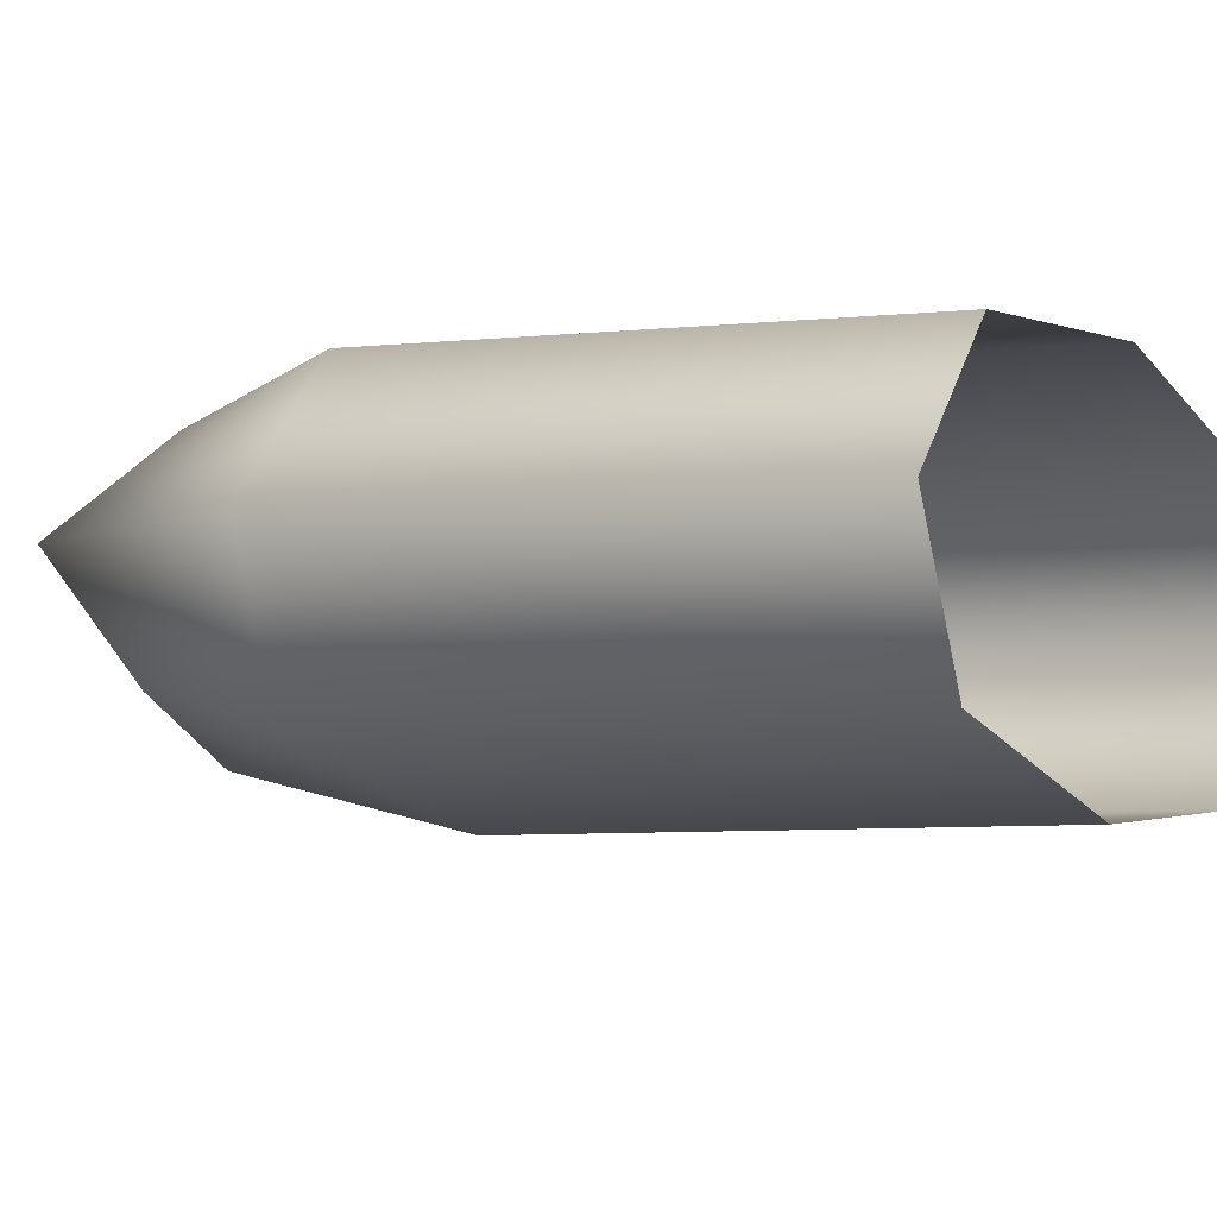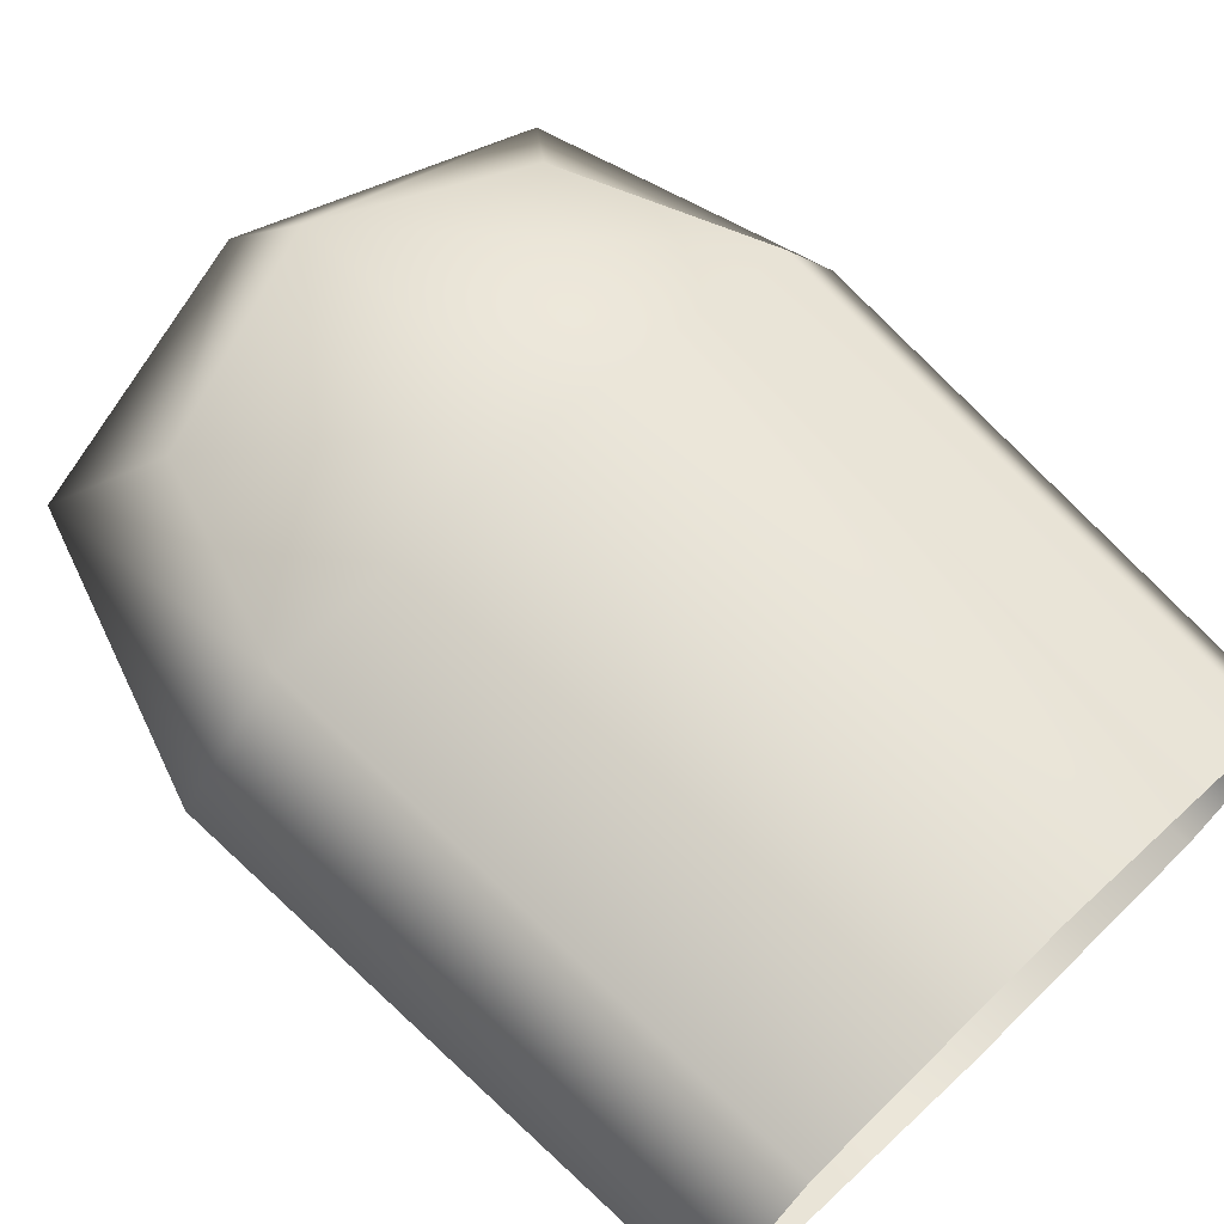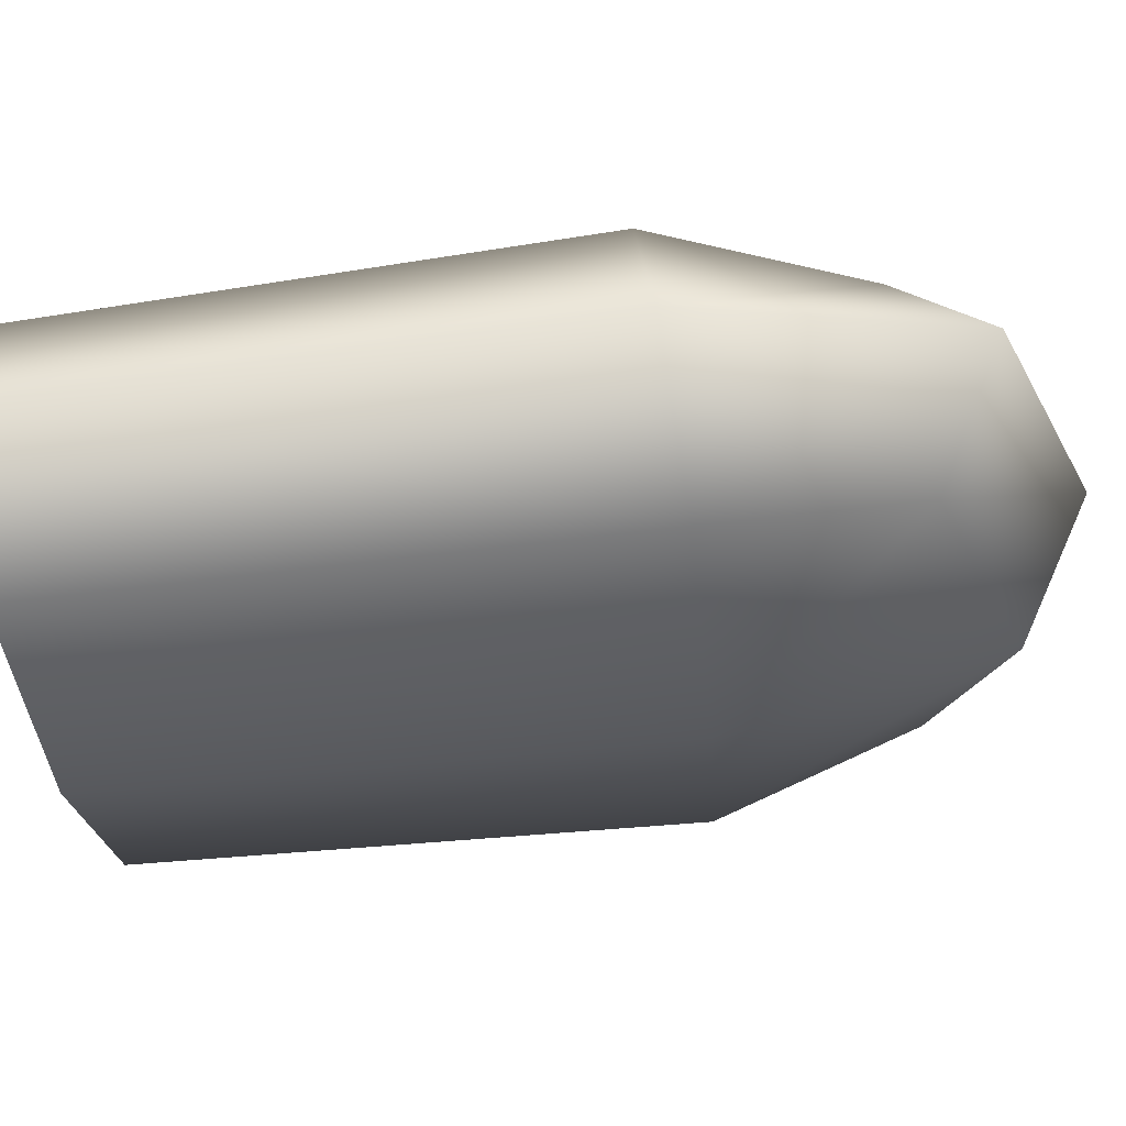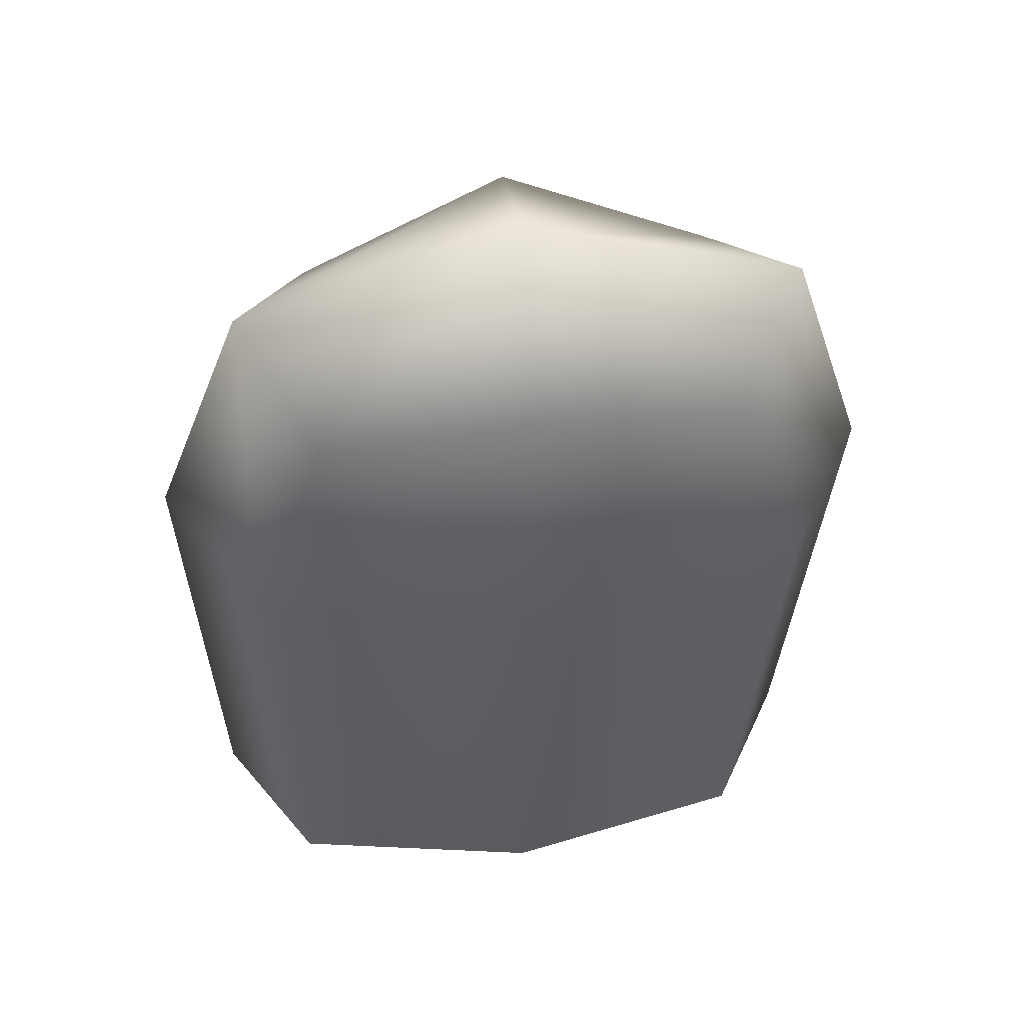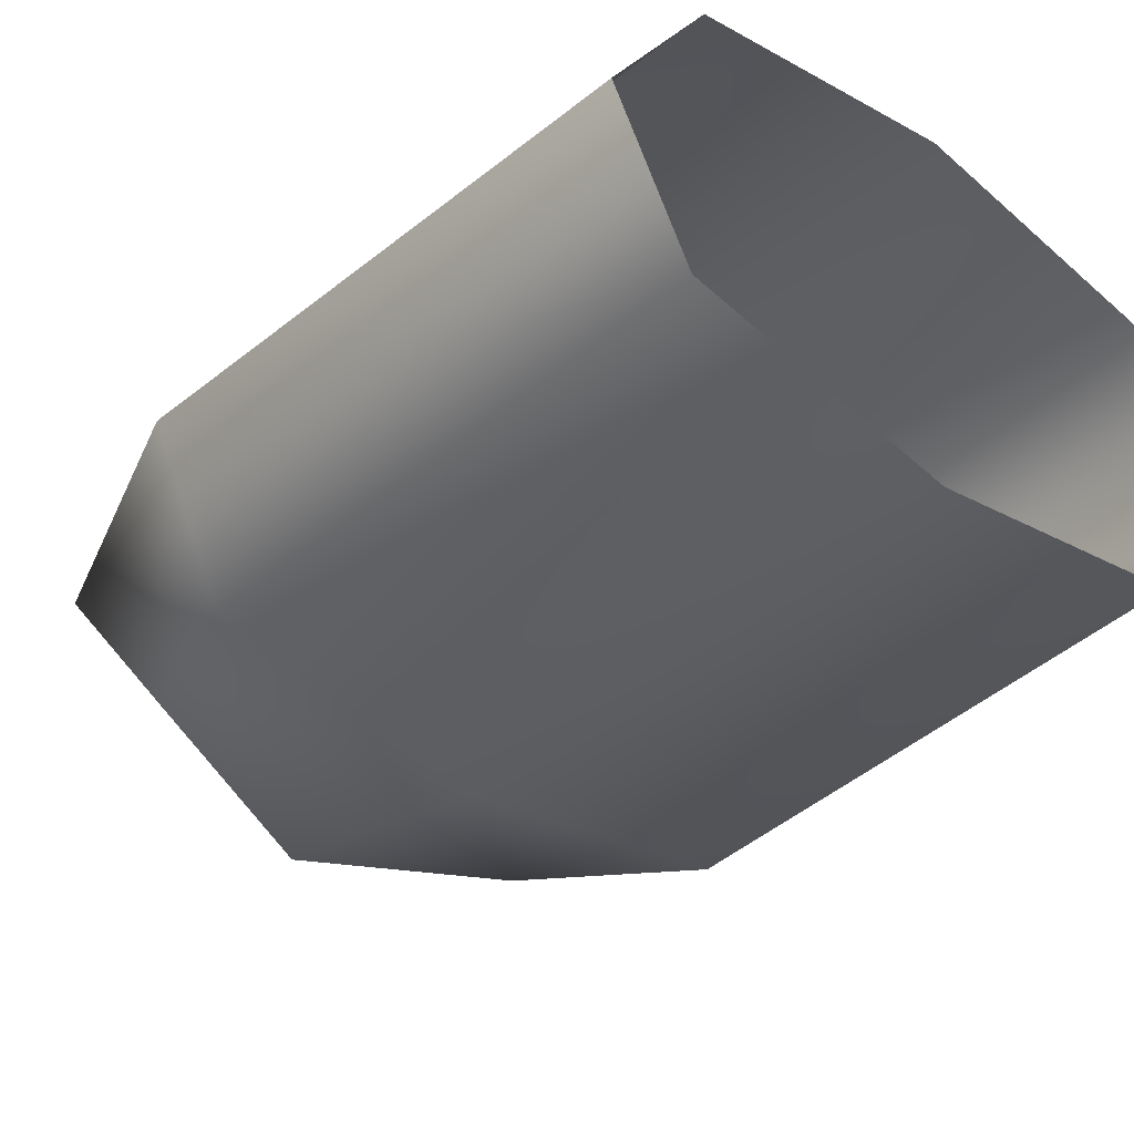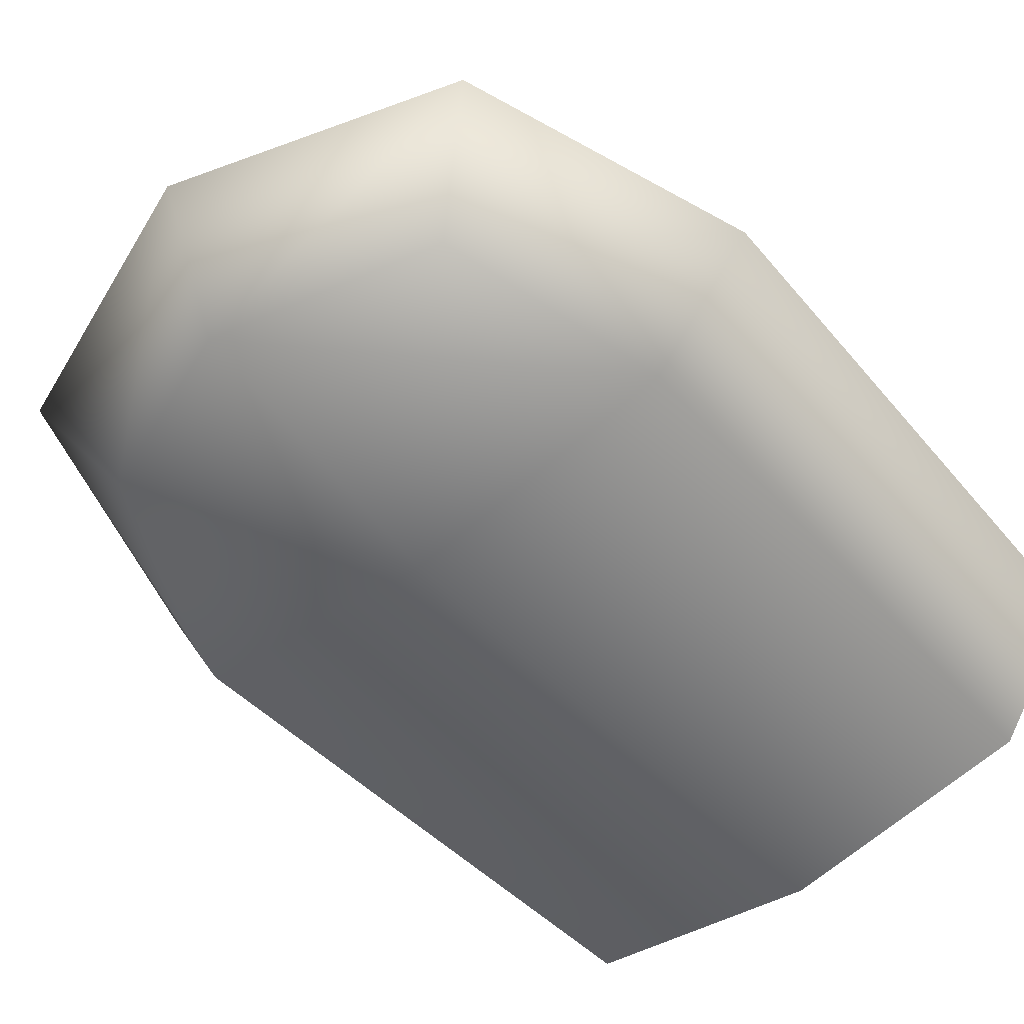
<metadata>
{"format":"obj","ext":"obj","renderer":"f3d","projection":"perspective","resolution":1024,"background":"white","views":[{"elev":-11.7,"azim":-58.6,"up":"+Z"},{"elev":62.4,"azim":-45.1,"up":"+Z"},{"elev":-30.8,"azim":93.8,"up":"+Z"},{"elev":50.2,"azim":-7.2,"up":"+Y"},{"elev":-41.0,"azim":-41.2,"up":"+Z"},{"elev":-47.6,"azim":-139.0,"up":"+Z"}]}
</metadata>
<code>
g default
v 0.1749 0.696 -0.01995
v 0.1751 0.6665 0.1812
v -0.2059 0.6707 0.1872
v -0.2061 0.7002 -0.01391
v 0.2425 0.7468 0.08626
v 0.2394 0.4718 0.1965
v -0.01456 0.7298 0.2261
v -0.2749 0.4775 0.2047
v -0.2718 0.7525 0.09441
v -0.2751 0.5159 -0.06694
v -0.01478 0.7696 -0.0454
v 0.2392 0.5102 -0.07509
v 0.325 0.4901 0.0596
v -0.01769 0.4689 0.2462
v -0.3607 0.4977 0.07046
v -0.01802 0.5188 -0.1161
v -0.01361 0.8349 0.09897
v 0.2938 -0.02295 0.01957
v 0.2141 -0.01037 -0.1062
v 0.2145 -0.0337 0.1468
v -0.02396 -0.03456 0.1934
v -0.2625 -0.02841 0.1544
v -0.3422 -0.01591 0.02965
v -0.2629 -0.005082 -0.09868
v -0.02447 -0.004296 -0.1441
g FoodRLowerCaninesUnderbite
f 12 1 5 13
f 13 5 2 6
f 6 2 7 14
f 14 7 3 8
f 8 3 9 15
f 15 9 4 10
f 10 4 11 16
f 16 11 1 12
f 1 11 17 5
f 11 4 9 17
f 17 9 3 7
f 5 17 7 2
f 12 13 18 19
f 13 6 20 18
f 6 14 21 20
f 14 8 22 21
f 8 15 23 22
f 15 10 24 23
f 10 16 25 24
f 16 12 19 25

</code>
